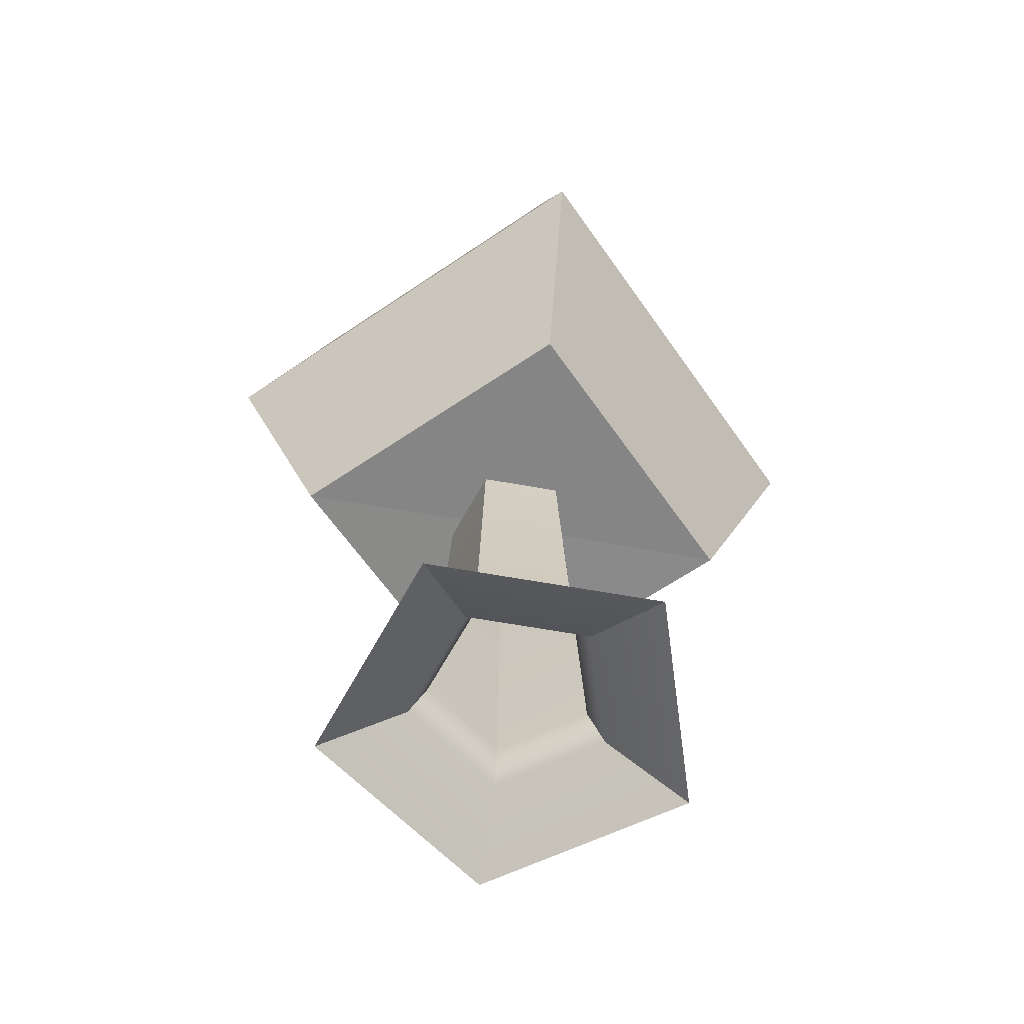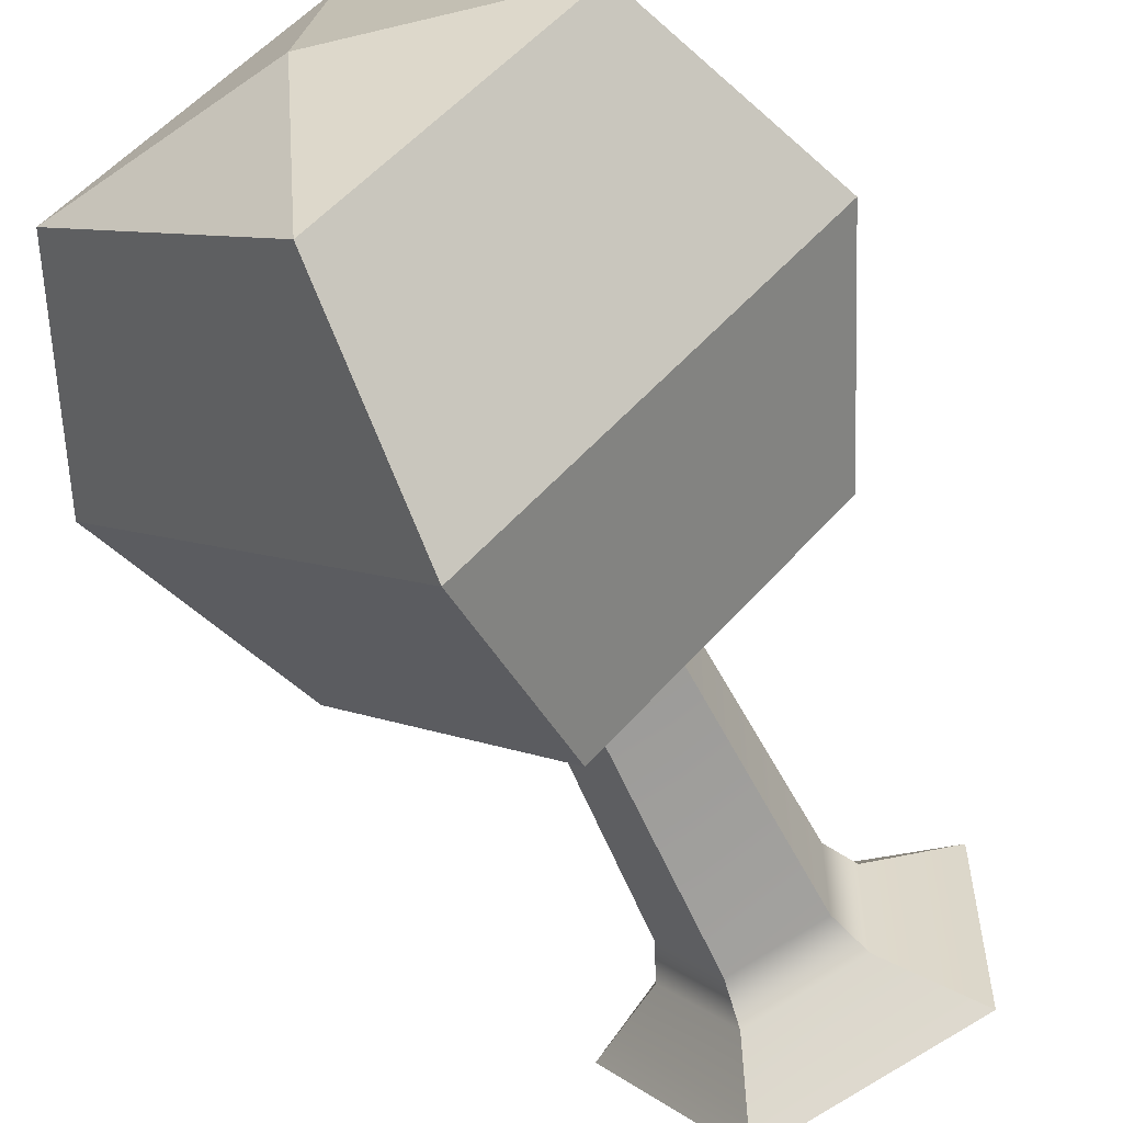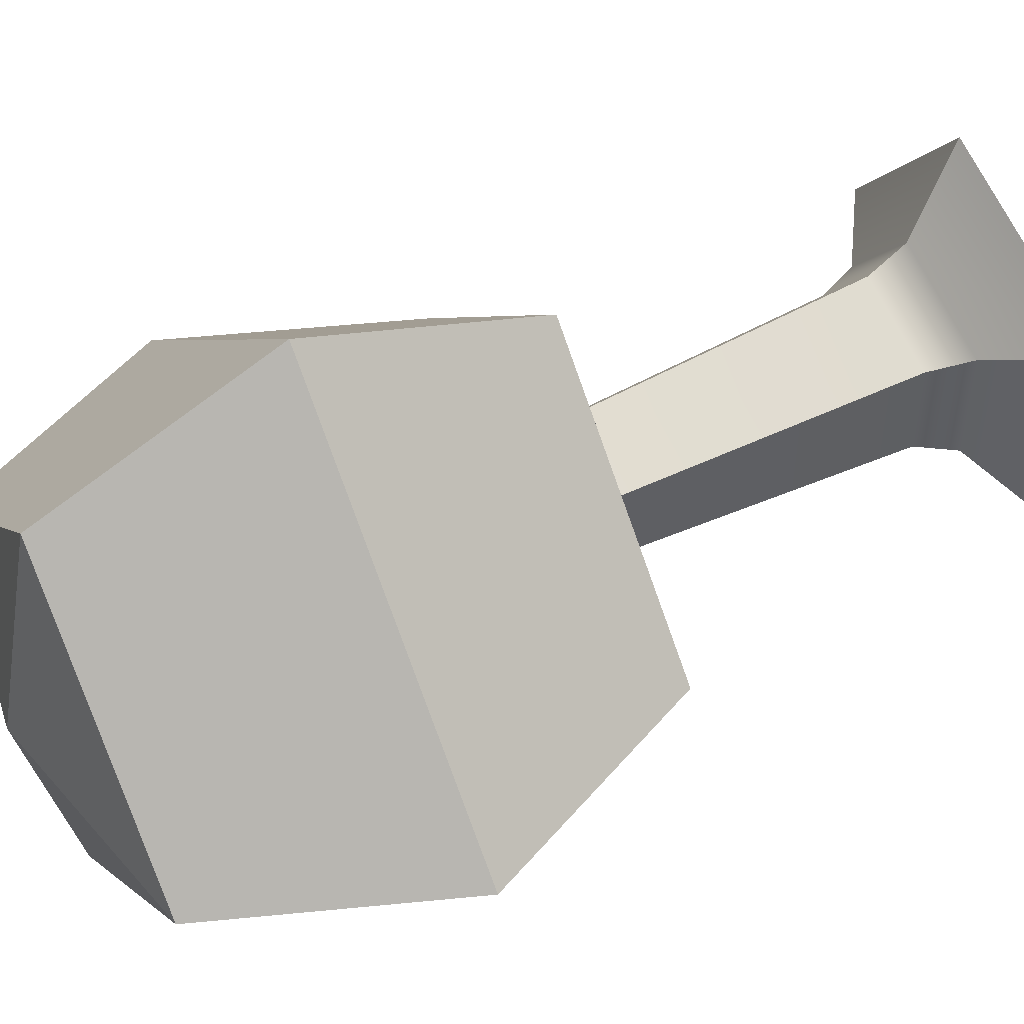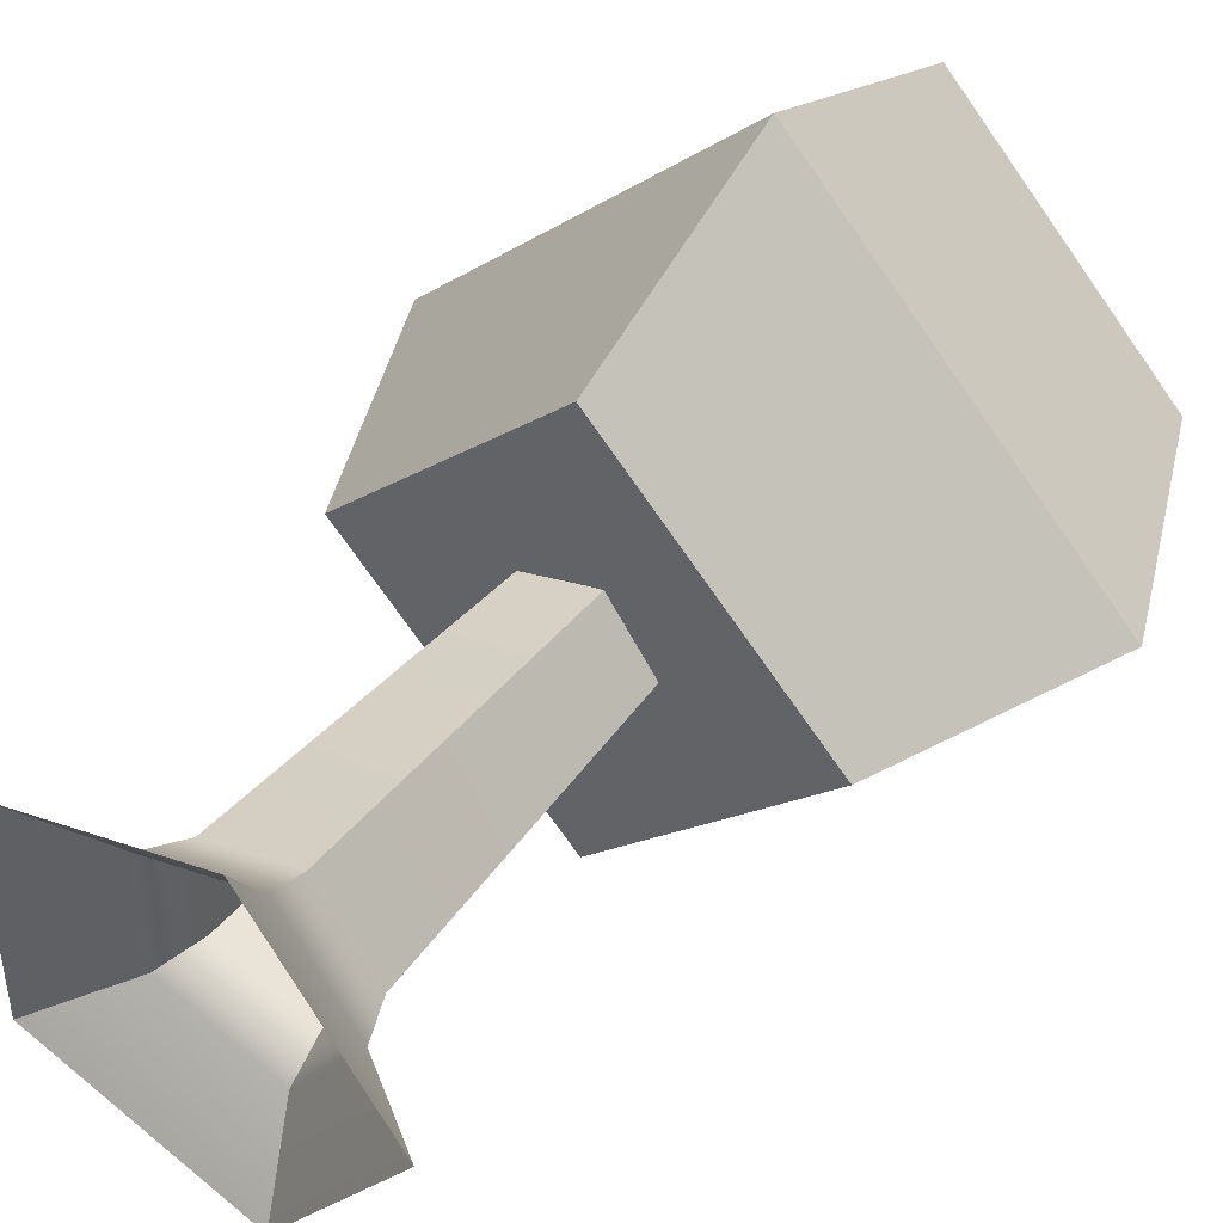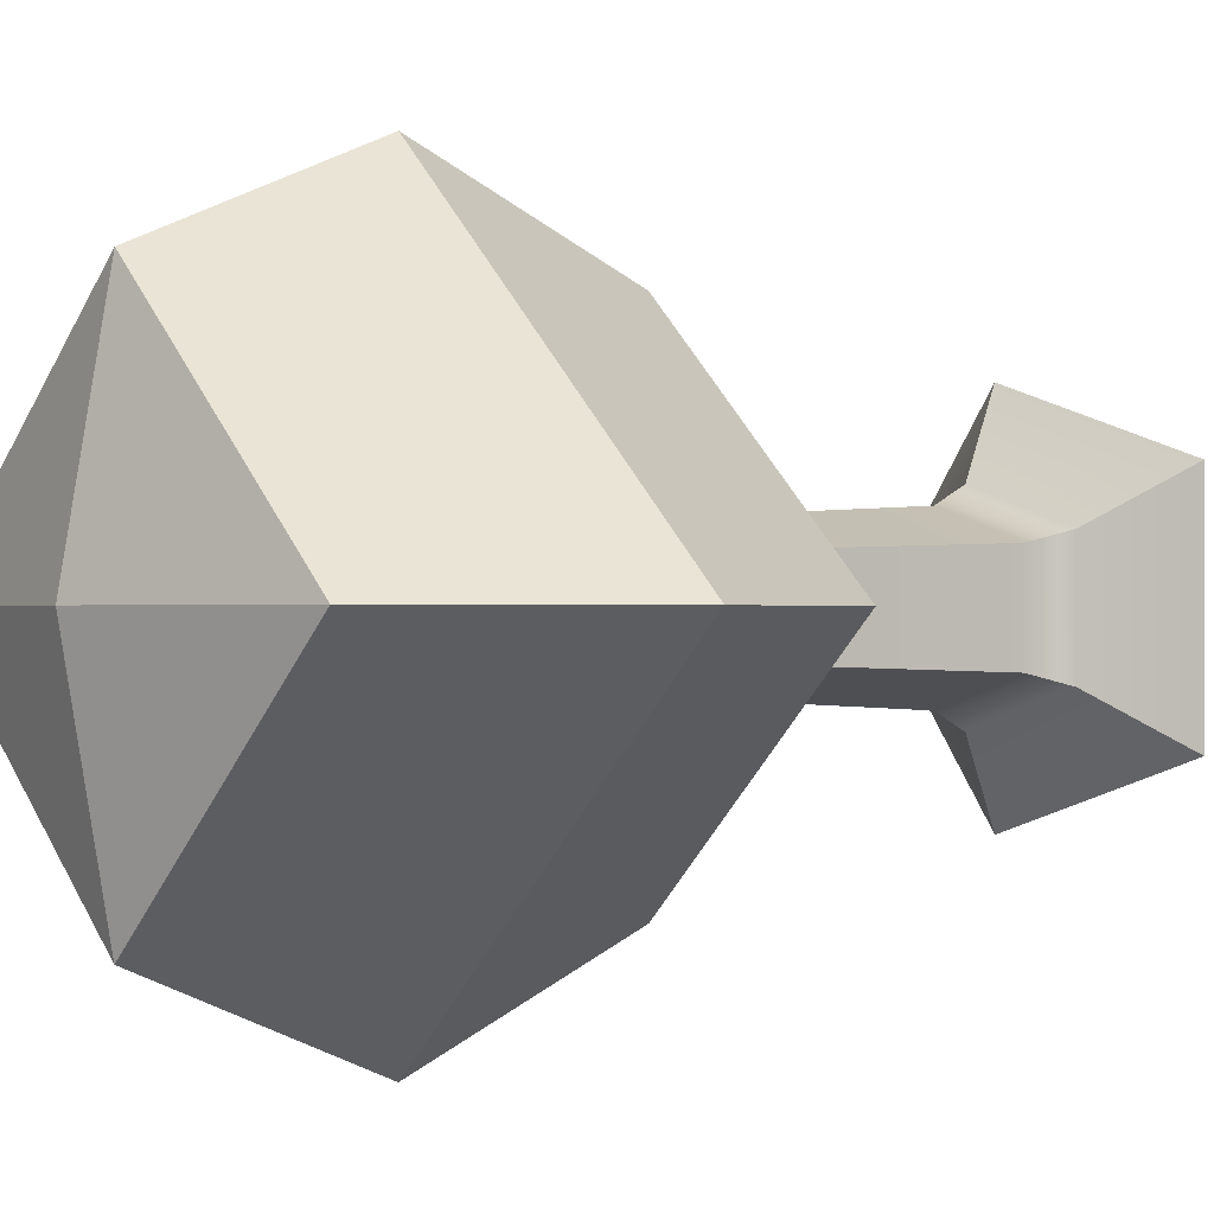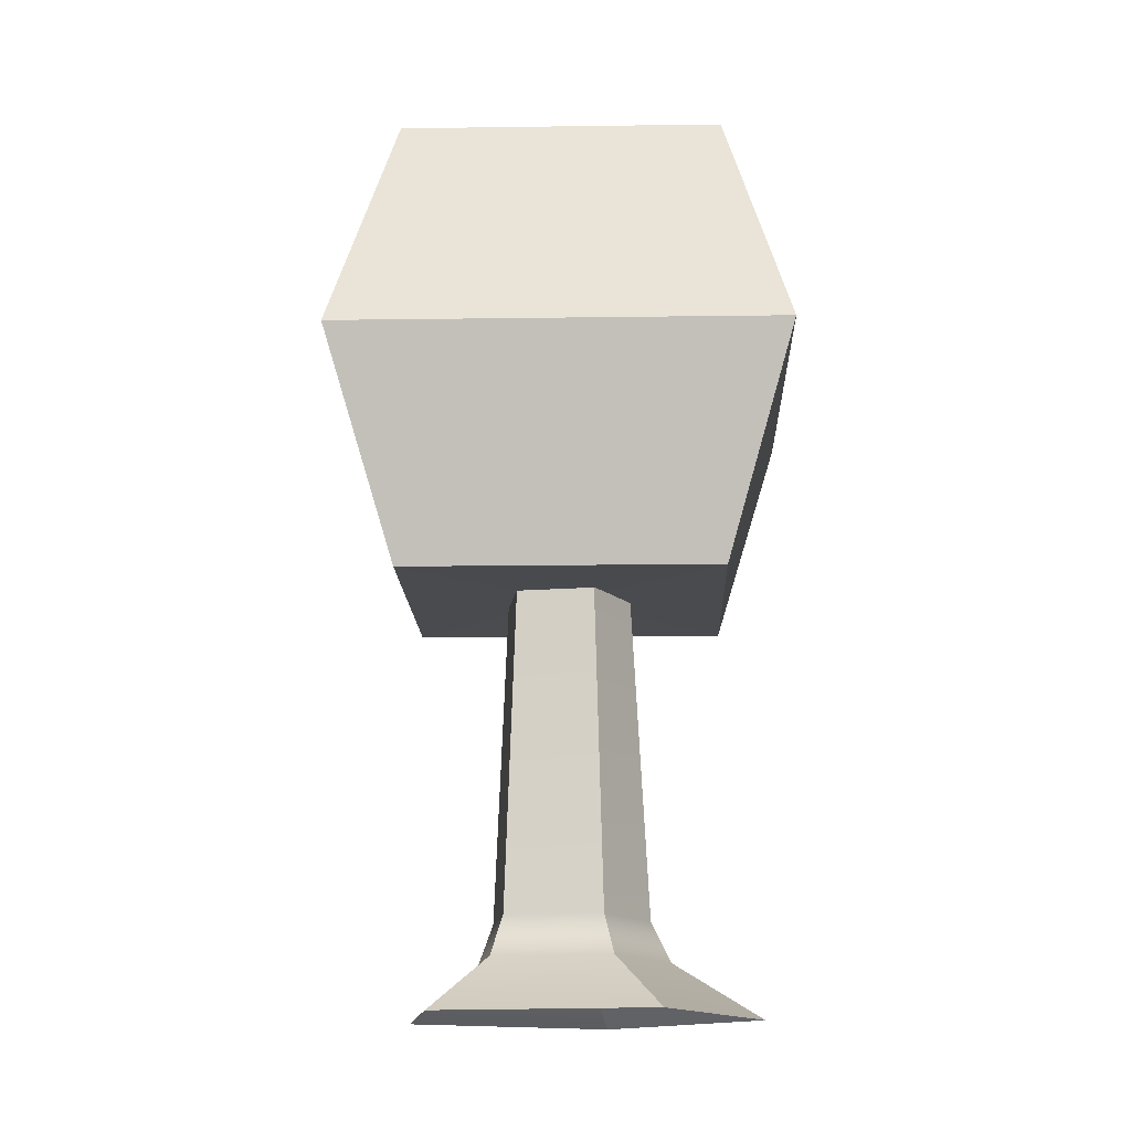
<metadata>
{"format":"obj","ext":"obj","renderer":"f3d","projection":"perspective","resolution":1024,"background":"white","views":[{"elev":-62.6,"azim":-100.3,"up":"+Y"},{"elev":-59.5,"azim":-155.2,"up":"+Z"},{"elev":51.9,"azim":-118.6,"up":"+Z"},{"elev":45.2,"azim":35.6,"up":"+Z"},{"elev":-0.2,"azim":-131.3,"up":"+Z"},{"elev":-14.0,"azim":136.8,"up":"+Y"}]}
</metadata>
<code>
v 0.7074 -0.4467 -2.726
v -2.497 -0.4467 -1.685
v -2.497 -0.4467 1.685
v 0.7074 -0.4467 2.726
v 2.688 -0.4467 5.561e-08
v 0.309 5.854 -0.9511
v -0.809 5.854 -0.5878
v -0.809 5.854 0.5878
v 0.309 5.854 0.9511
v 1 5.854 0
v 0.425 0.3754 -1.468
v -1.301 0.3754 -0.9072
v -1.301 0.3754 0.9072
v 0.425 0.3754 1.468
v 1.492 0.3754 3.239e-08
v 0.3647 0.9806 -1.199
v 1.236 0.9806 1.555e-08
v 0.3647 0.9806 1.199
v -1.045 0.9806 0.7411
v -1.045 0.9806 -0.7411
v 4.447e-07 5.798 -3.391
v -3.391 5.798 -2.965e-07
v -1.482e-07 5.798 3.391
v 3.391 5.798 0
v 6.29e-07 9.19 -4.796
v -4.796 9.19 -4.193e-07
v -2.097e-07 9.19 4.796
v 4.796 9.19 0
v 4.447e-07 12.58 -3.391
v -3.391 12.58 -2.965e-07
v -1.482e-07 12.58 3.391
v 3.391 12.58 0
v 0 5.847 0
v 0 13.23 0
g pCylinder4
f 11 12 20 16
f 12 13 19 20
f 13 14 18 19
f 14 15 17 18
f 15 11 16 17
f 1 2 12 11
f 2 3 13 12
f 3 4 14 13
f 4 5 15 14
f 5 1 11 15
f 17 16 6 10
f 18 17 10 9
f 19 18 9 8
f 20 19 8 7
f 16 20 7 6
f 21 22 26 25
f 22 23 27 26
f 23 24 28 27
f 24 21 25 28
f 25 26 30 29
f 26 27 31 30
f 27 28 32 31
f 28 25 29 32
f 22 21 33
f 23 22 33
f 24 23 33
f 21 24 33
f 29 30 34
f 30 31 34
f 31 32 34
f 32 29 34

</code>
